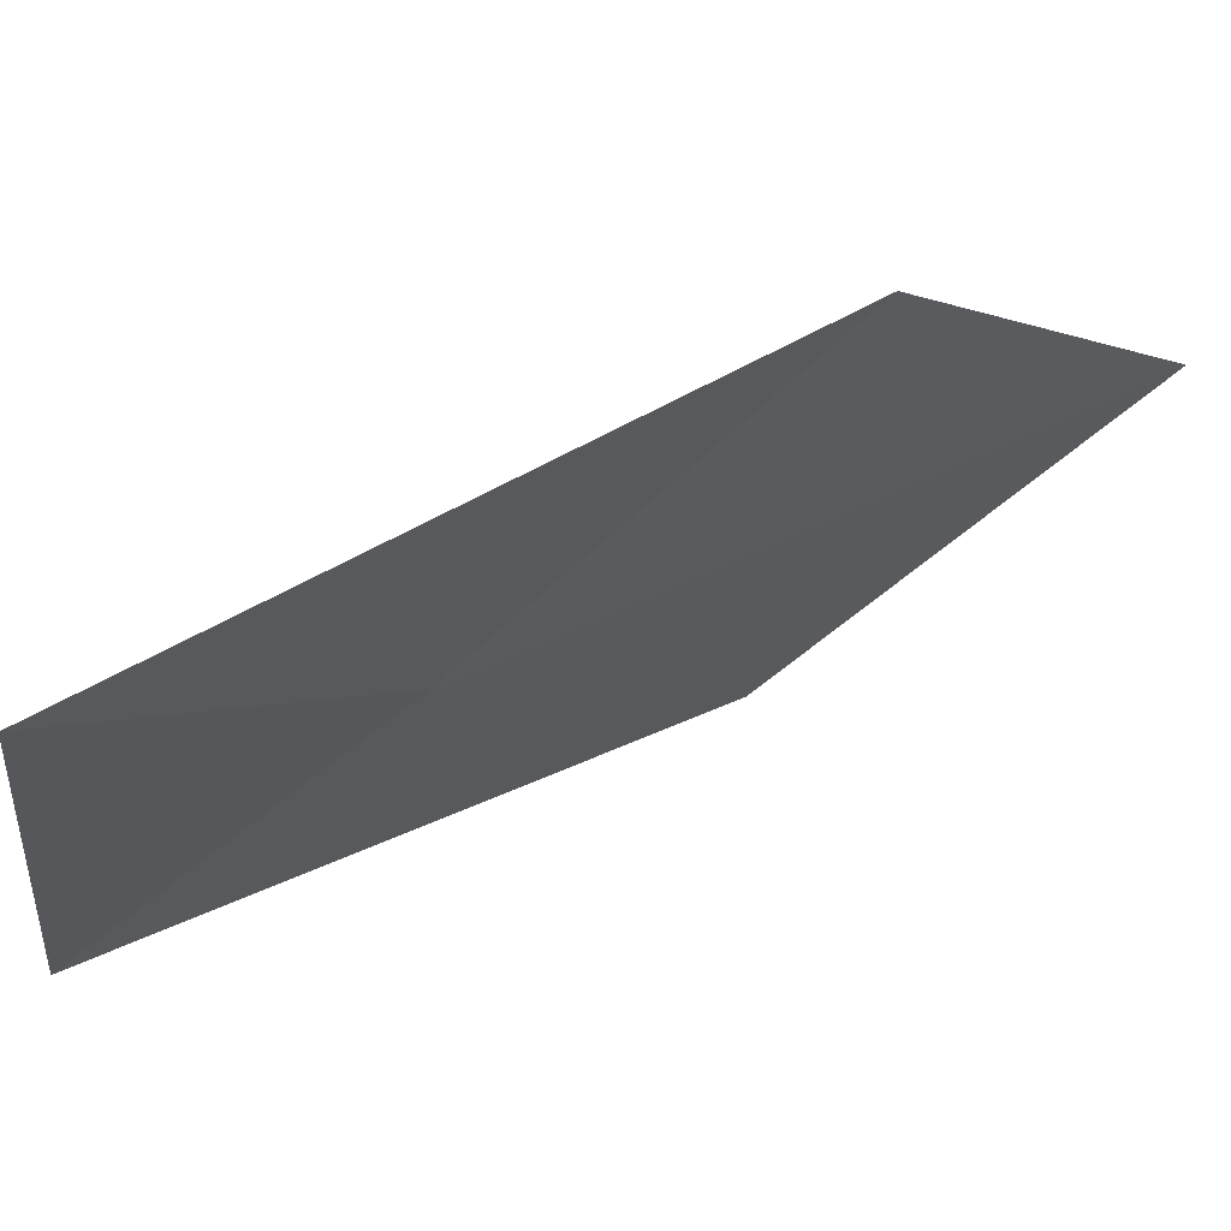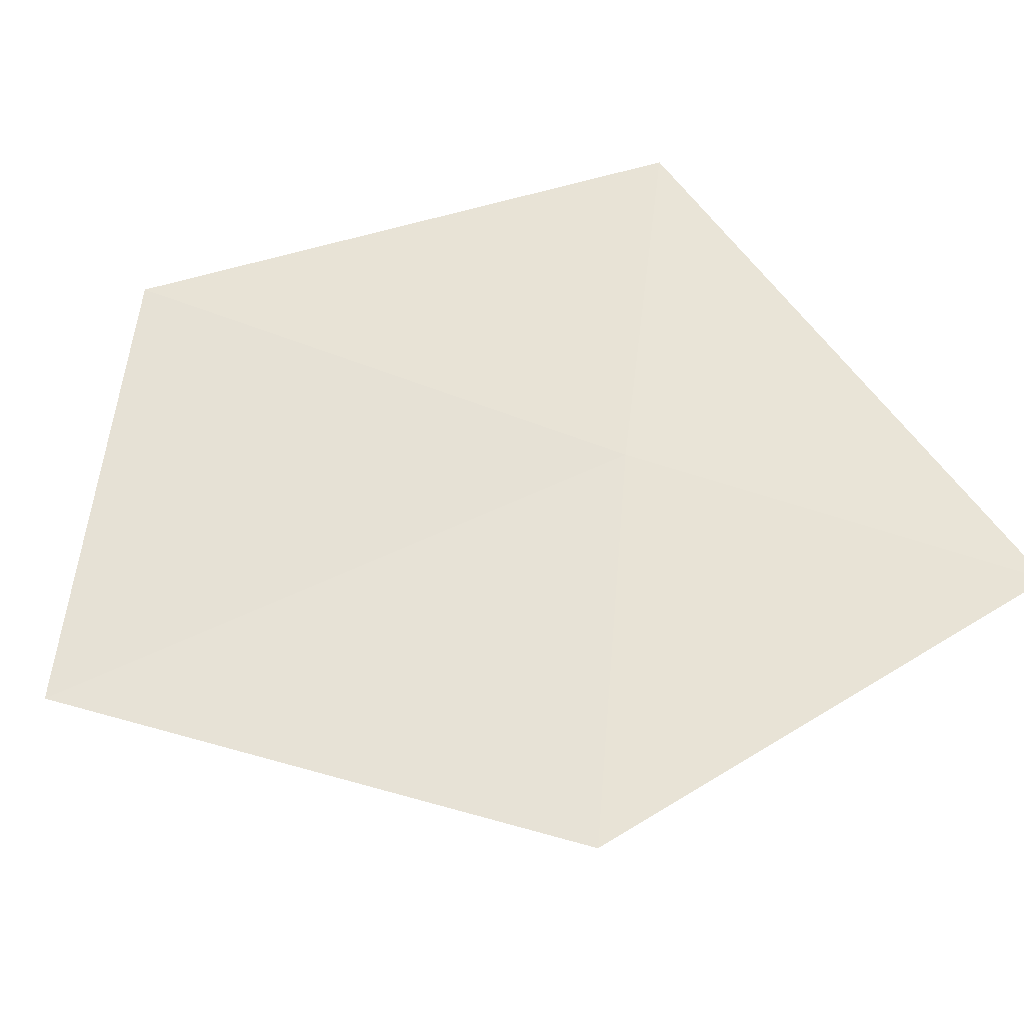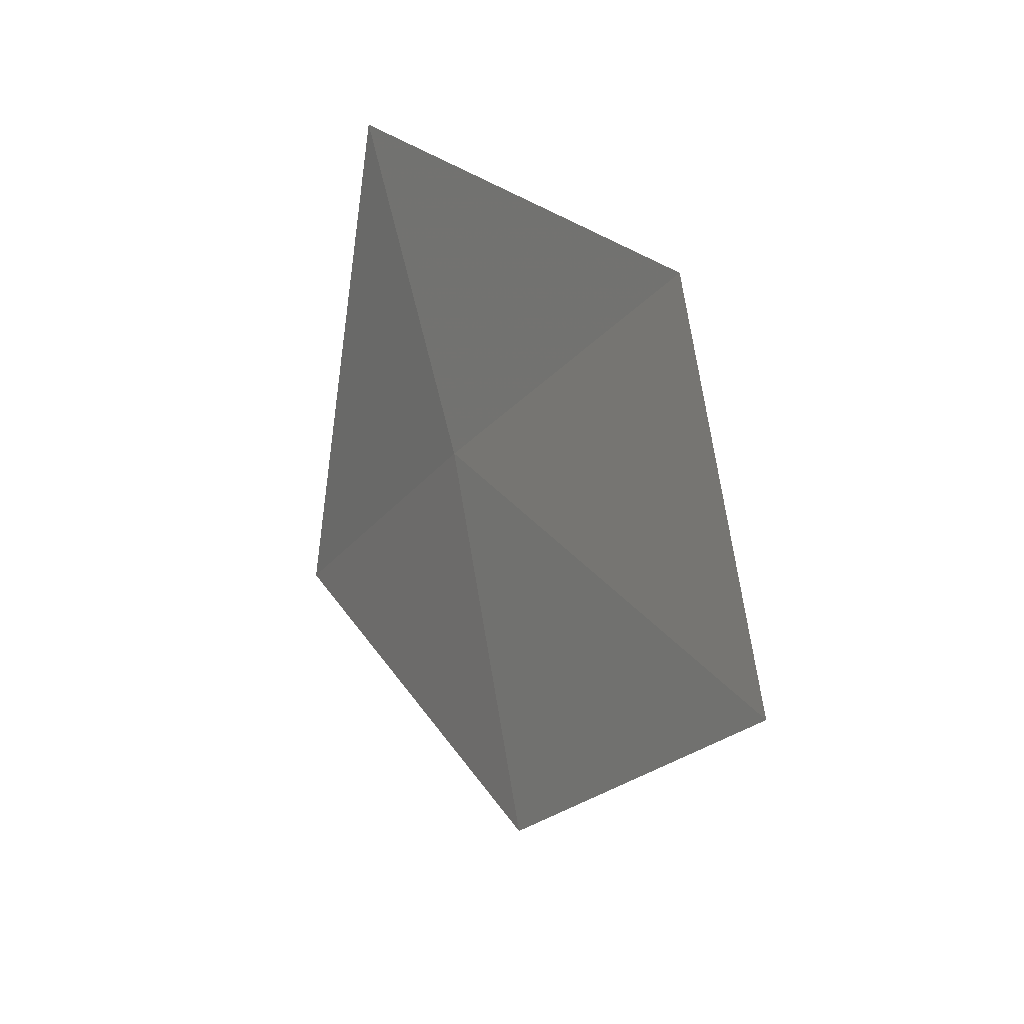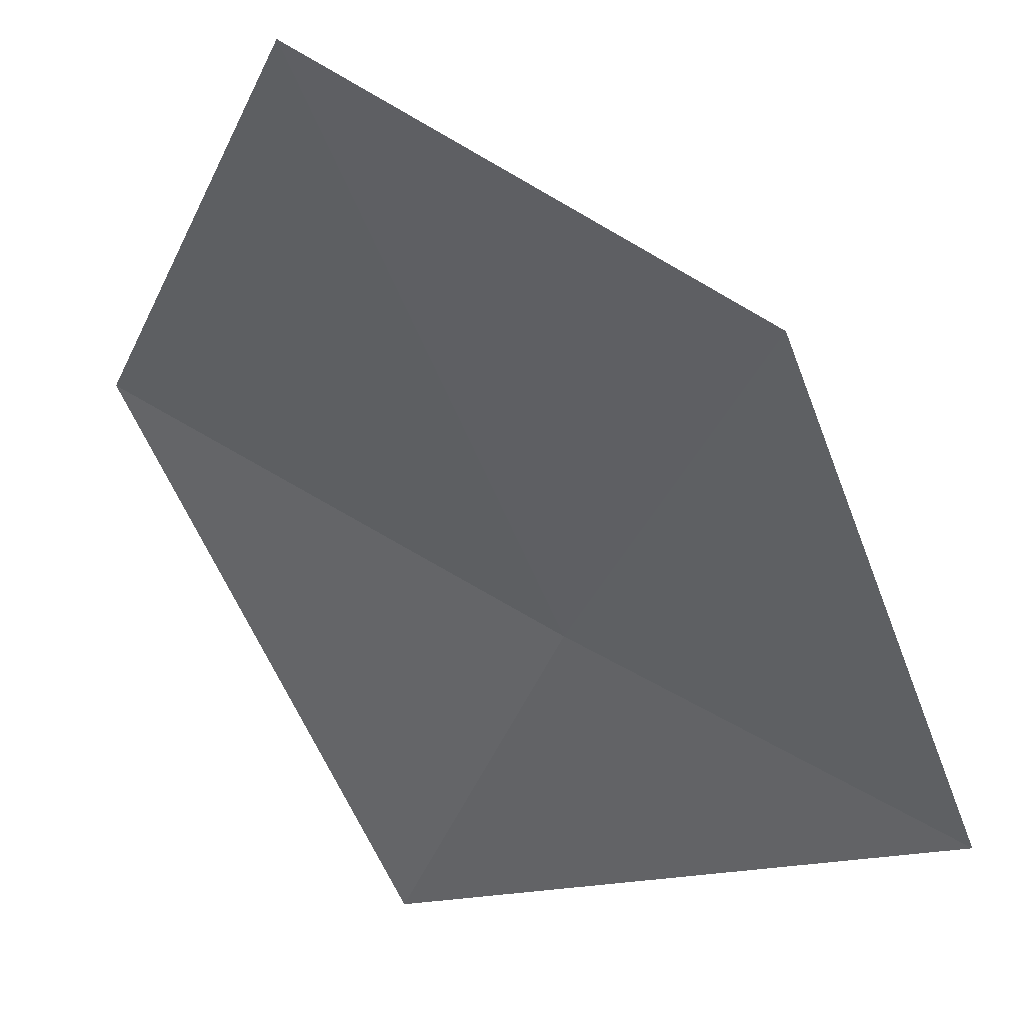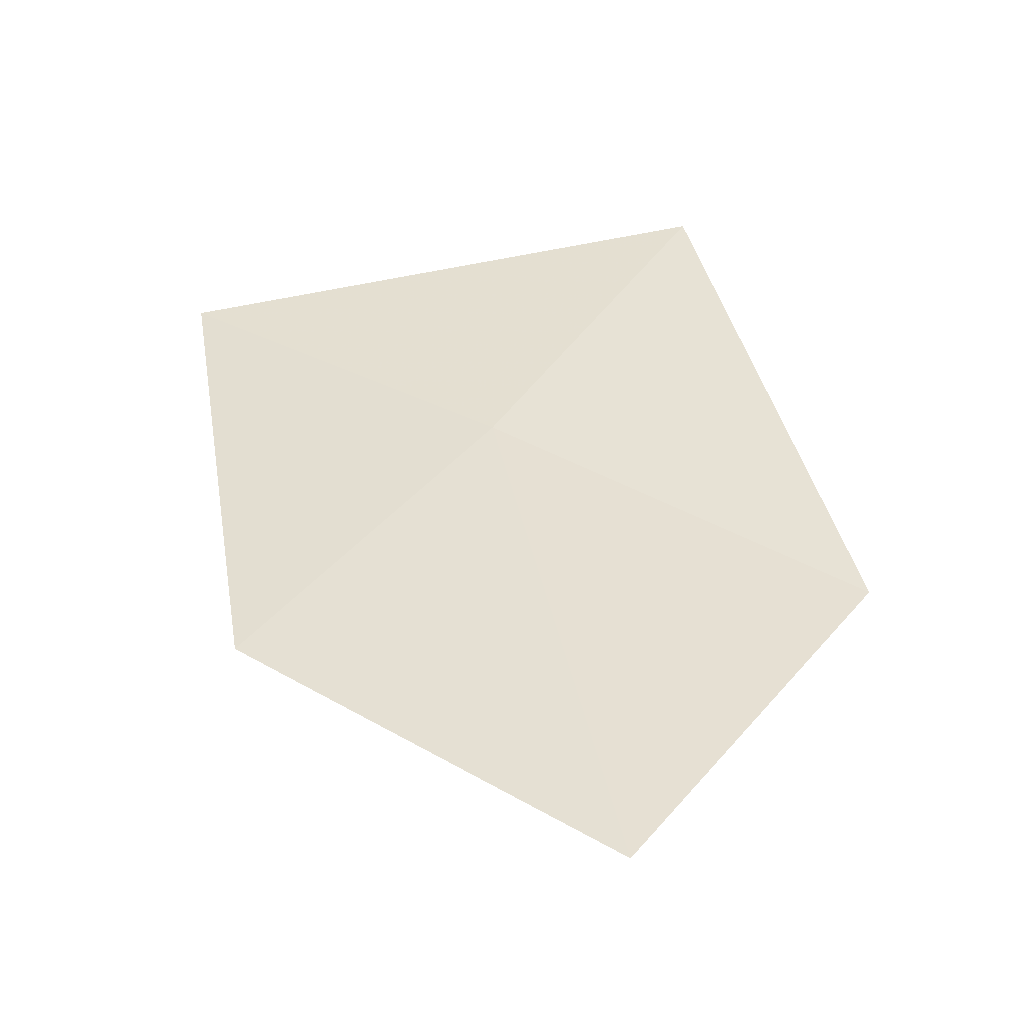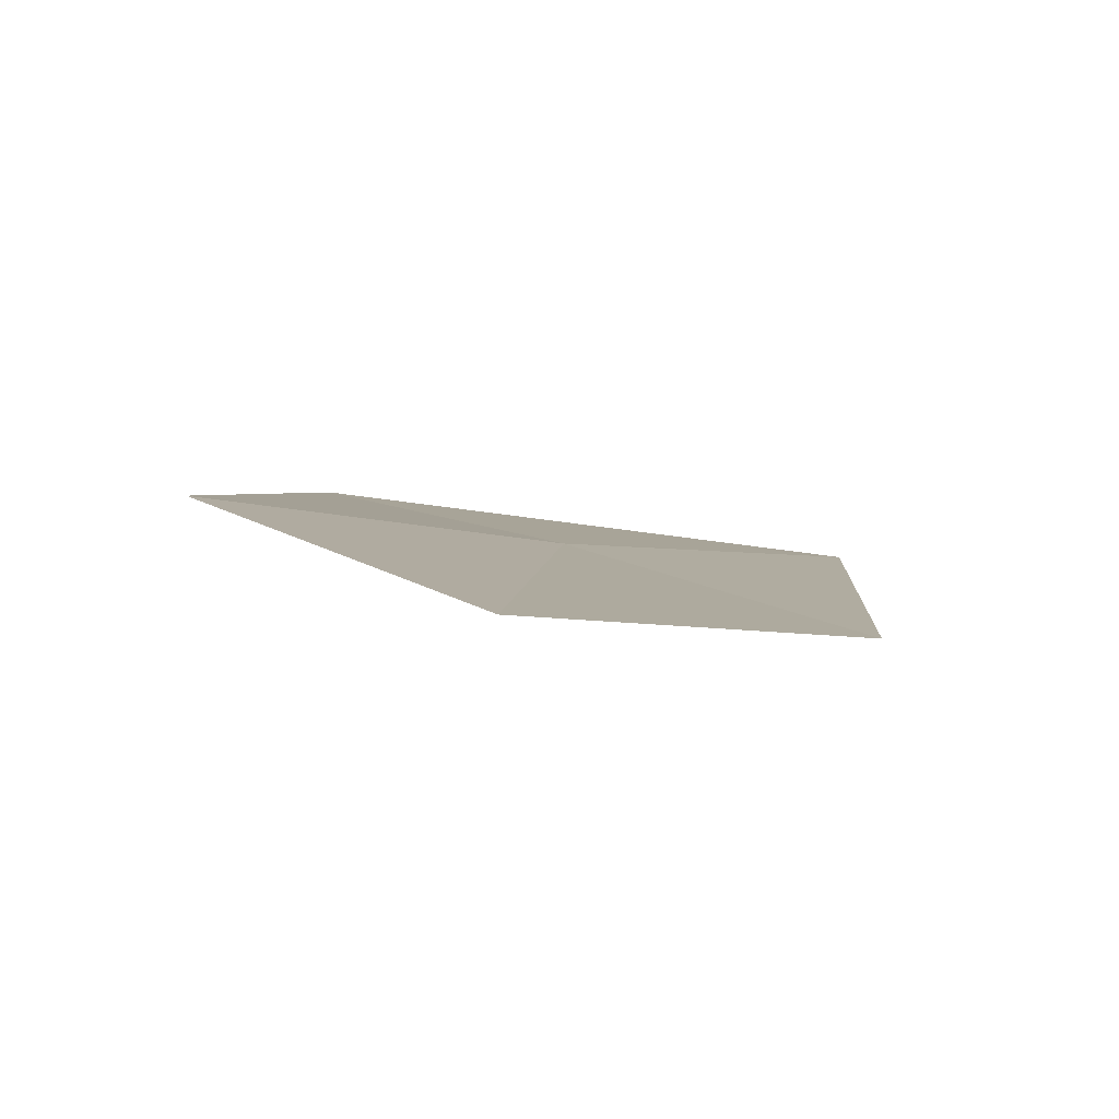
<metadata>
{"format":"obj","ext":"obj","renderer":"f3d","projection":"perspective","resolution":1024,"background":"white","views":[{"elev":-19.8,"azim":-100.5,"up":"+Z"},{"elev":66.6,"azim":47.4,"up":"+Z"},{"elev":-61.0,"azim":-96.3,"up":"+Y"},{"elev":-28.2,"azim":17.0,"up":"+Z"},{"elev":-75.1,"azim":-168.5,"up":"+Y"},{"elev":-58.8,"azim":-4.3,"up":"+Y"}]}
</metadata>
<code>
v -5.824 -20.87 14.7
v -7.485 -22.14 15.57
v -7.065 -19.42 14.07
v -4.248 -19.62 13.98
v -4.498 -22.32 15.19
v -6.165 -23.63 16.02
f 1 3 2
f 1 5 4
f 1 6 5
f 1 2 6
f 1 4 3

</code>
